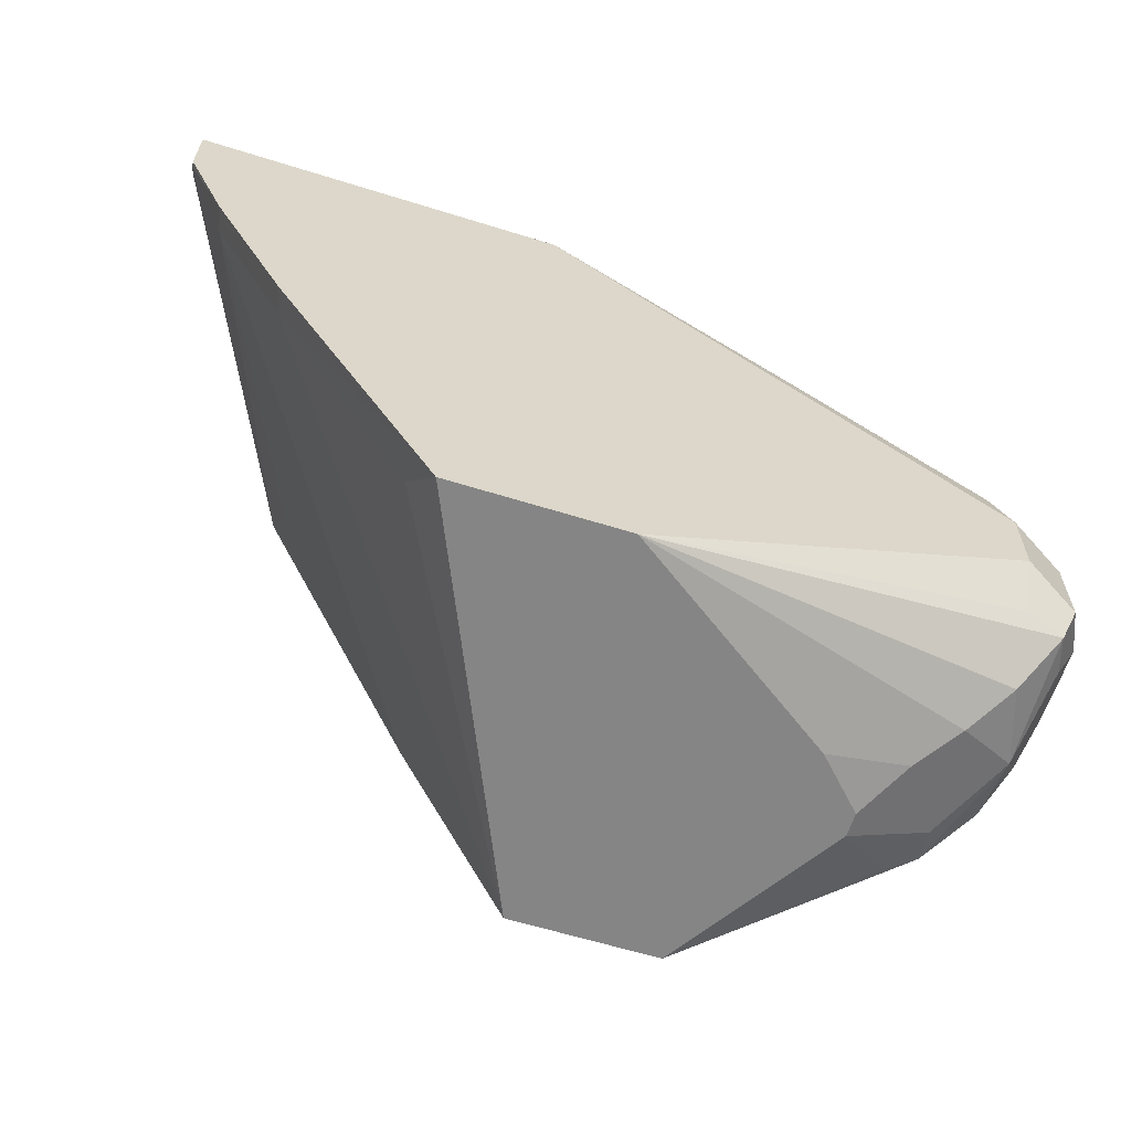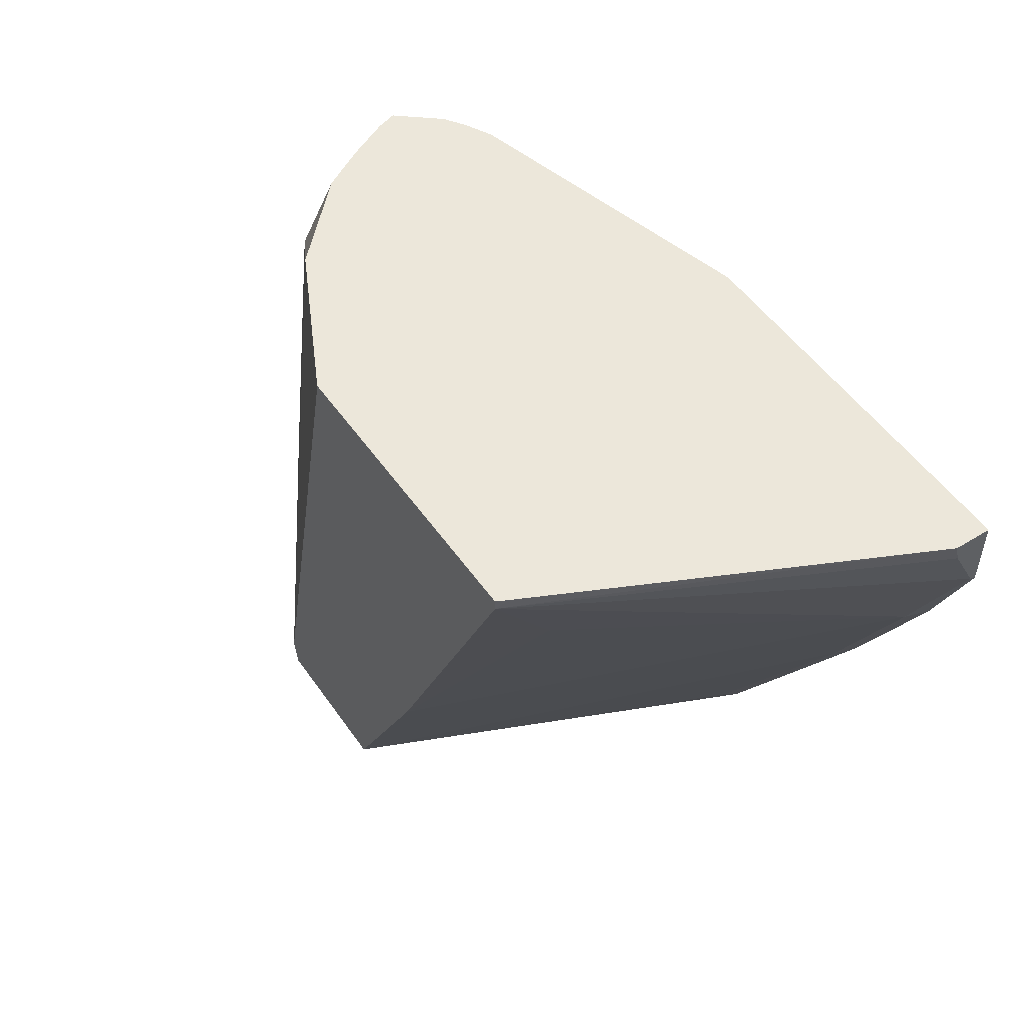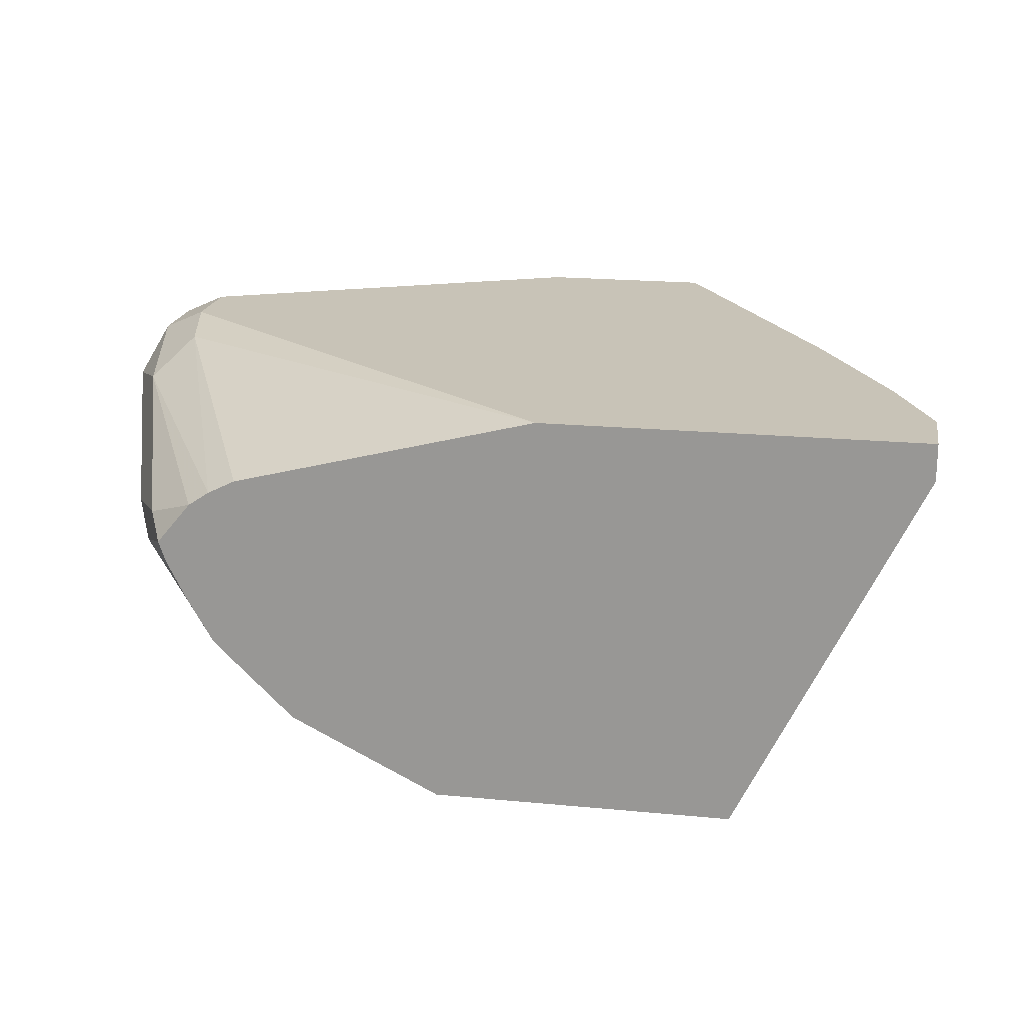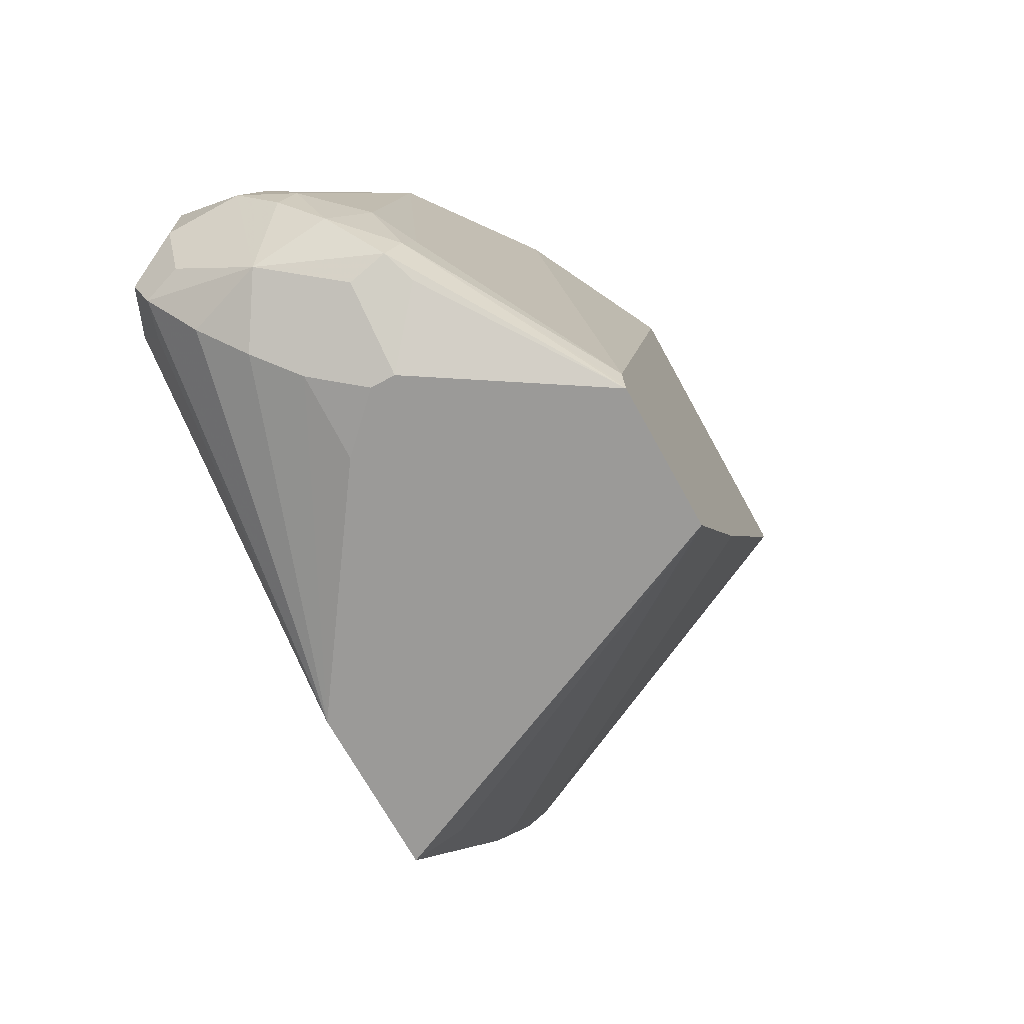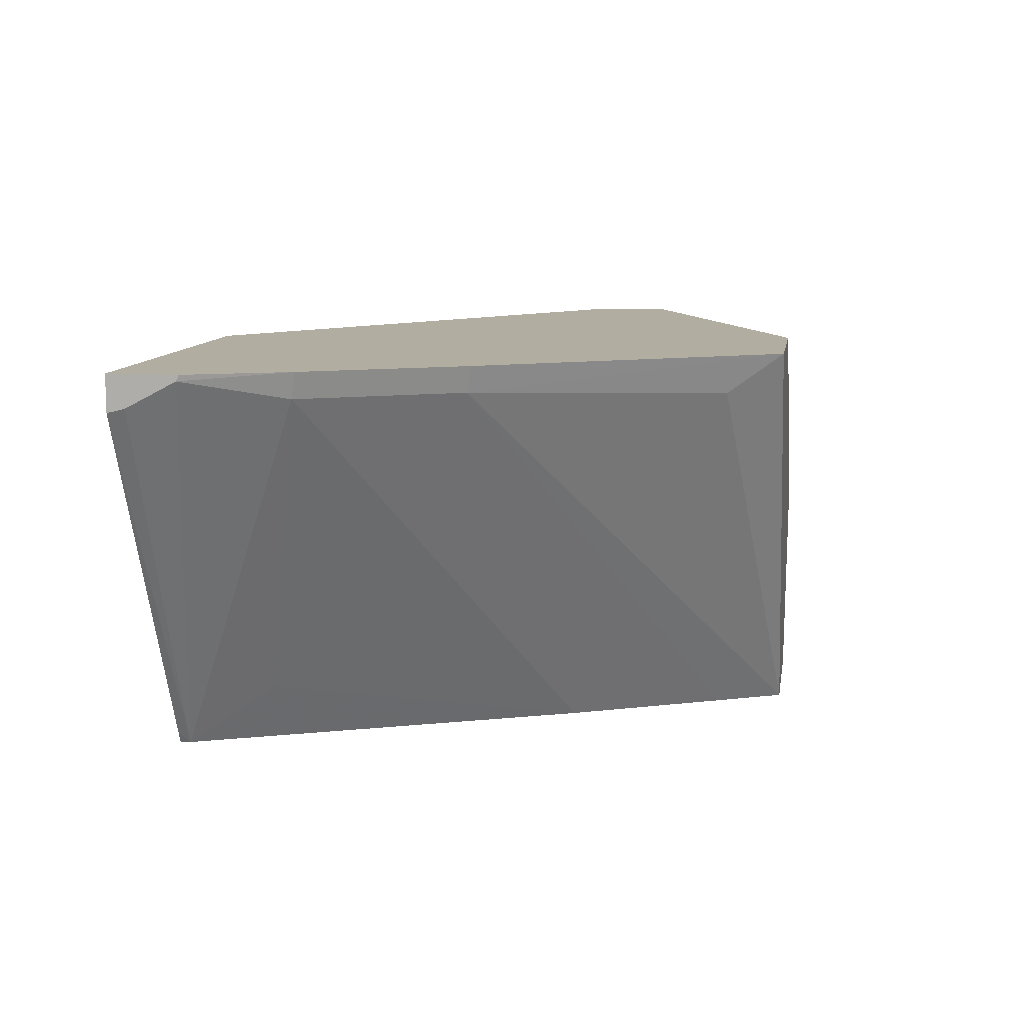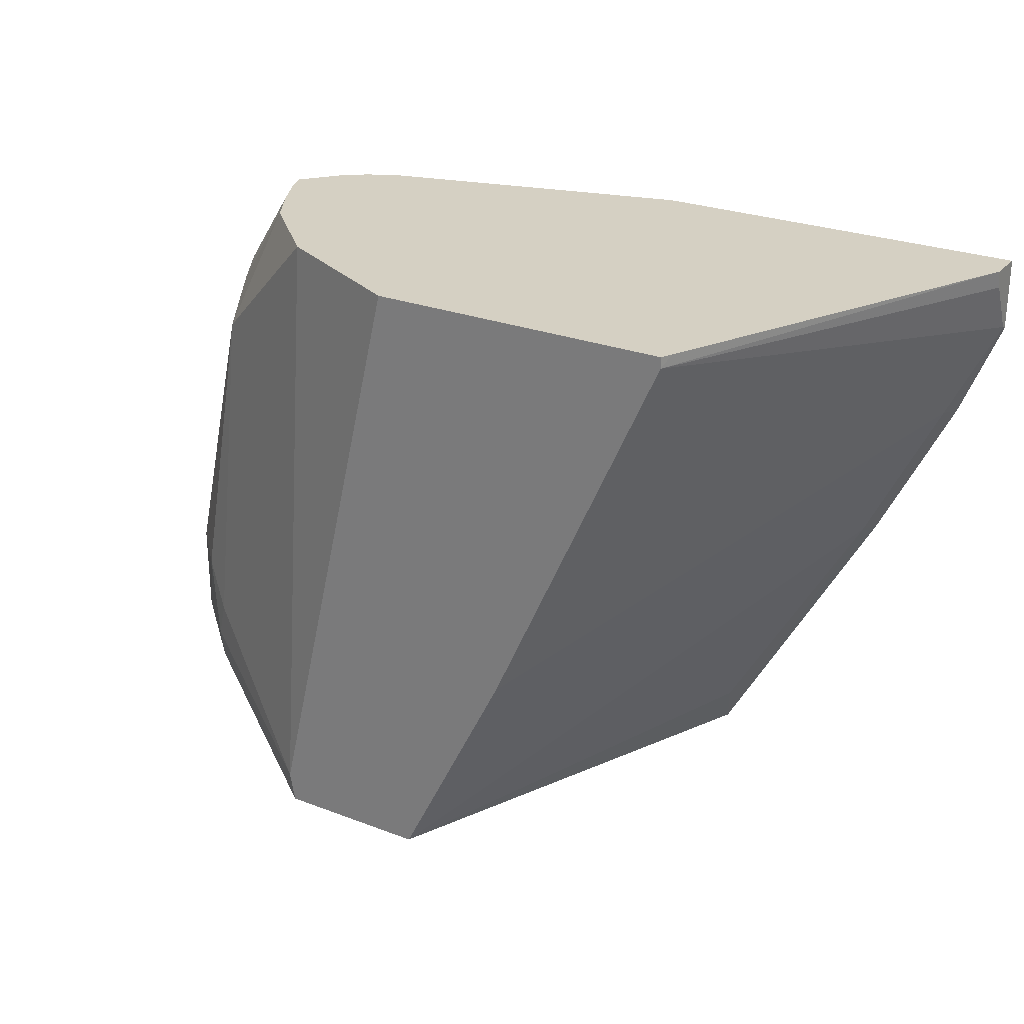
<metadata>
{"format":"obj","ext":"obj","renderer":"f3d","projection":"perspective","resolution":1024,"background":"white","views":[{"elev":-61.7,"azim":-17.6,"up":"+Y"},{"elev":51.5,"azim":-123.9,"up":"+Y"},{"elev":19.7,"azim":-169.9,"up":"+Z"},{"elev":-69.3,"azim":118.7,"up":"+Y"},{"elev":10.4,"azim":-80.8,"up":"+Z"},{"elev":26.1,"azim":-148.8,"up":"+Y"}]}
</metadata>
<code>
v 0.4454 -0.5629 0.156
v 0.4501 -0.5723 0.1608
v 0.4629 -0.598 0.1543
v 0.4565 -0.5851 0.1479
v 0.4437 -0.5629 0.1509
v 0.4366 -0.5629 0.1666
v 0.4694 -0.6301 0.18
v 0.4823 -0.6559 0.1736
v 0.4774 -0.6559 0.1519
v 0.4533 -0.5884 0.1399
v 0.4319 -0.5629 0.1292
v 0.4384 -0.5629 0.1403
v 0.4313 -0.5629 0.1701
v 0.4597 -0.6398 0.1897
v 0.4726 -0.6462 0.1833
v 0.4758 -0.6623 0.1865
v 0.4823 -0.6752 0.1736
v 0.4823 -0.6752 0.1543
v 0.4758 -0.6752 0.1415
v 0.4501 -0.598 0.1286
v 0.4115 -0.5629 0.1093
v 0.4244 -0.5629 0.1736
v 0.4629 -0.6559 0.1929
v 0.3477 -0.5629 0.1931
v 0.4758 -0.6816 0.1865
v 0.4726 -0.6896 0.1833
v 0.4758 -0.688 0.1736
v 0.4694 -0.7009 0.1543
v 0.4774 -0.6848 0.1447
v 0.4702 -0.6944 0.135
v 0.4629 -0.6752 0.1278
v 0.4533 -0.6848 0.1206
v 0.4082 -0.7106 0.09025
v 0.3987 -0.5629 0.1029
v 0.4629 -0.6752 0.1929
v 0.3636 -0.6718 0.1931
v 0.3666 -0.6941 0.1931
v 0.2521 -0.5629 0.1931
v 0.4629 -0.688 0.1865
v 0.3666 -0.7181 0.1931
v 0.4629 -0.7017 0.1736
v 0.4533 -0.7089 0.164
v 0.4565 -0.7073 0.135
v 0.4581 -0.7041 0.1254
v 0.4565 -0.6944 0.1222
v 0.4071 -0.7164 0.09025
v 0.3734 -0.5629 0.09025
v 0.3835 -0.5629 0.0953
v 0.3666 -0.7134 0.1931
v 0.2521 -0.5629 0.1838
v 0.2521 -0.5808 0.1931
v 0.4225 -0.7181 0.154
v 0.4437 -0.7137 0.1543
v 0.323 -0.7181 0.1931
v 0.435 -0.7181 0.1413
v 0.435 -0.7181 0.135
v 0.4501 -0.7073 0.1222
v 0.4068 -0.7181 0.09025
v 0.2973 -0.5629 0.09025
v 0.2521 -0.5674 0.1849
v 0.2959 -0.5629 0.093
v 0.2973 -0.5656 0.09025
v 0.2623 -0.6058 0.1931
v 0.2521 -0.58 0.1916
v 0.2816 -0.6443 0.1931
v 0.2829 -0.643 0.1865
v 0.3183 -0.7041 0.1833
v 0.3687 -0.7181 0.09025
v 0.299 -0.5884 0.1061
v 0.2637 -0.6044 0.1865
v 0.3407 -0.6623 0.09025
v 0.3601 -0.7009 0.09025
v 0.3673 -0.7153 0.09025
f 33 73 72
f 33 47 48
f 33 72 71
f 33 71 62
f 33 62 59
f 33 59 47
f 33 48 34
f 38 60 64
f 35 49 40
f 35 40 39
f 38 50 60
f 40 52 53
f 38 64 51
f 33 68 73
f 33 45 46
f 33 58 68
f 26 39 40
f 32 45 33
f 40 53 42
f 25 35 26
f 26 35 39
f 26 40 41
f 26 41 28
f 26 28 27
f 33 46 58
f 28 30 29
f 28 42 43
f 28 43 44
f 28 44 30
f 30 44 45
f 30 45 31
f 31 45 32
f 28 41 42
f 40 42 41
f 66 72 73
f 40 68 58
f 59 62 61
f 60 62 64
f 62 69 70
f 62 70 64
f 62 71 69
f 63 64 70
f 56 58 57
f 63 70 66
f 66 70 71
f 66 71 72
f 66 73 68
f 66 68 67
f 69 71 70
f 24 37 36
f 63 66 65
f 54 67 68
f 54 66 67
f 54 65 66
f 40 58 56
f 40 56 55
f 40 55 52
f 42 53 55
f 42 55 56
f 42 56 43
f 43 56 44
f 44 56 57
f 44 57 58
f 44 58 45
f 45 58 46
f 50 61 62
f 50 62 60
f 51 64 63
f 52 55 53
f 40 54 68
f 24 49 37
f 1 34 48
f 24 54 40
f 2 8 3
f 2 6 7
f 3 8 9
f 3 9 4
f 4 9 10
f 4 10 11
f 2 7 8
f 4 11 12
f 6 13 7
f 7 14 15
f 7 15 16
f 7 16 8
f 7 13 14
f 8 16 25
f 4 12 5
f 8 25 17
f 1 6 2
f 1 22 13
f 1 2 3
f 1 3 4
f 1 4 5
f 24 40 49
f 1 12 11
f 1 11 21
f 1 13 6
f 1 21 34
f 1 47 59
f 1 59 61
f 1 61 50
f 1 50 38
f 1 38 24
f 1 24 22
f 1 48 47
f 8 17 18
f 1 5 12
f 9 18 19
f 19 30 31
f 19 31 20
f 20 31 32
f 20 32 33
f 20 33 21
f 21 33 34
f 19 29 30
f 23 24 36
f 23 37 49
f 23 49 35
f 24 38 51
f 24 51 63
f 24 65 54
f 8 18 9
f 23 36 37
f 18 28 29
f 24 63 65
f 17 28 18
f 18 29 19
f 9 20 10
f 10 20 11
f 11 20 21
f 13 22 14
f 14 23 16
f 14 16 15
f 9 19 20
f 14 22 24
f 14 24 23
f 16 23 35
f 16 35 25
f 17 25 26
f 17 26 27
f 17 27 28

</code>
